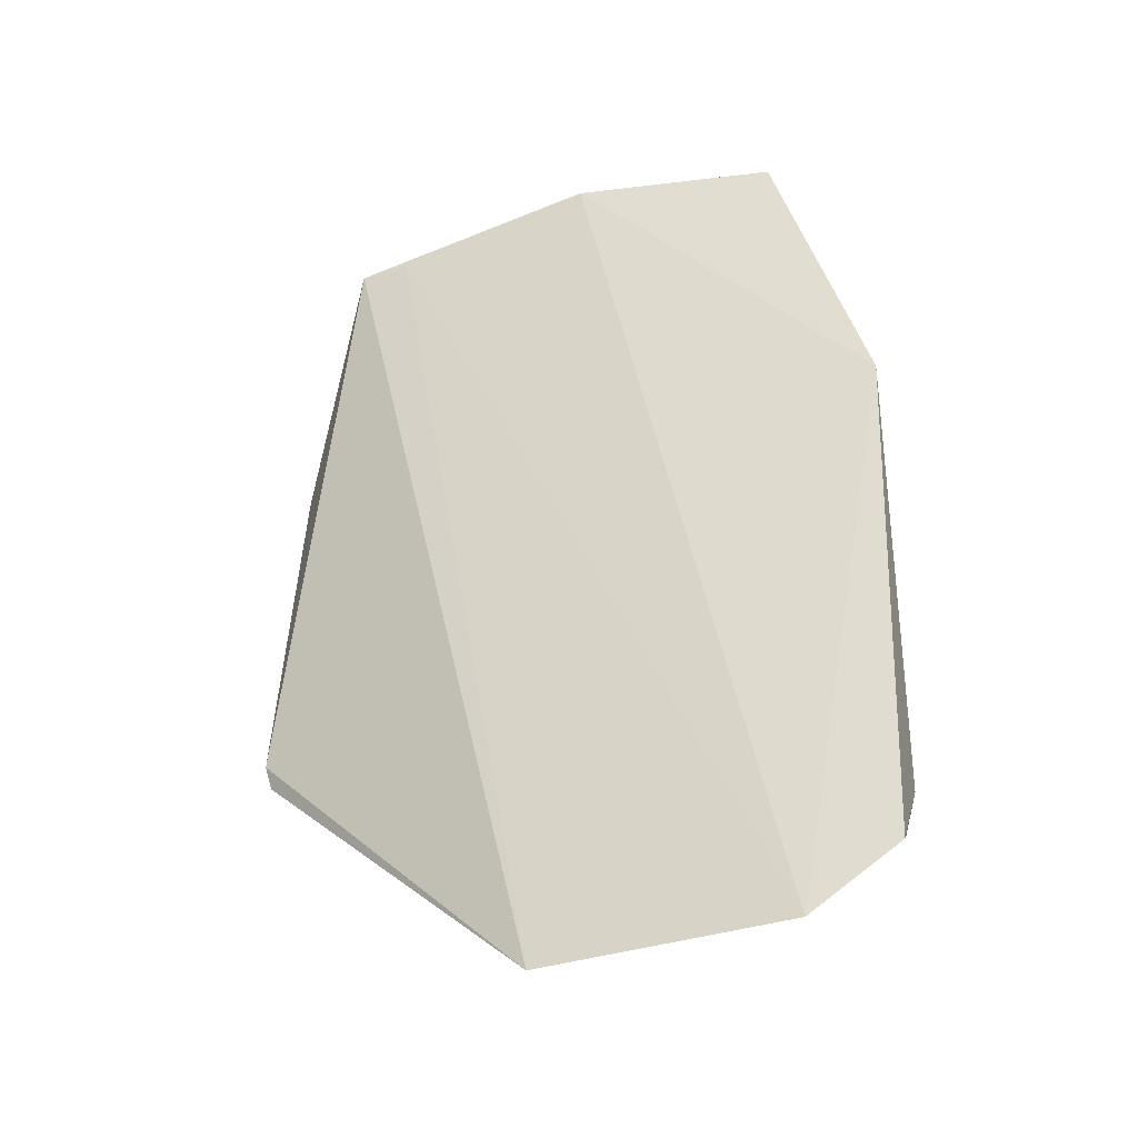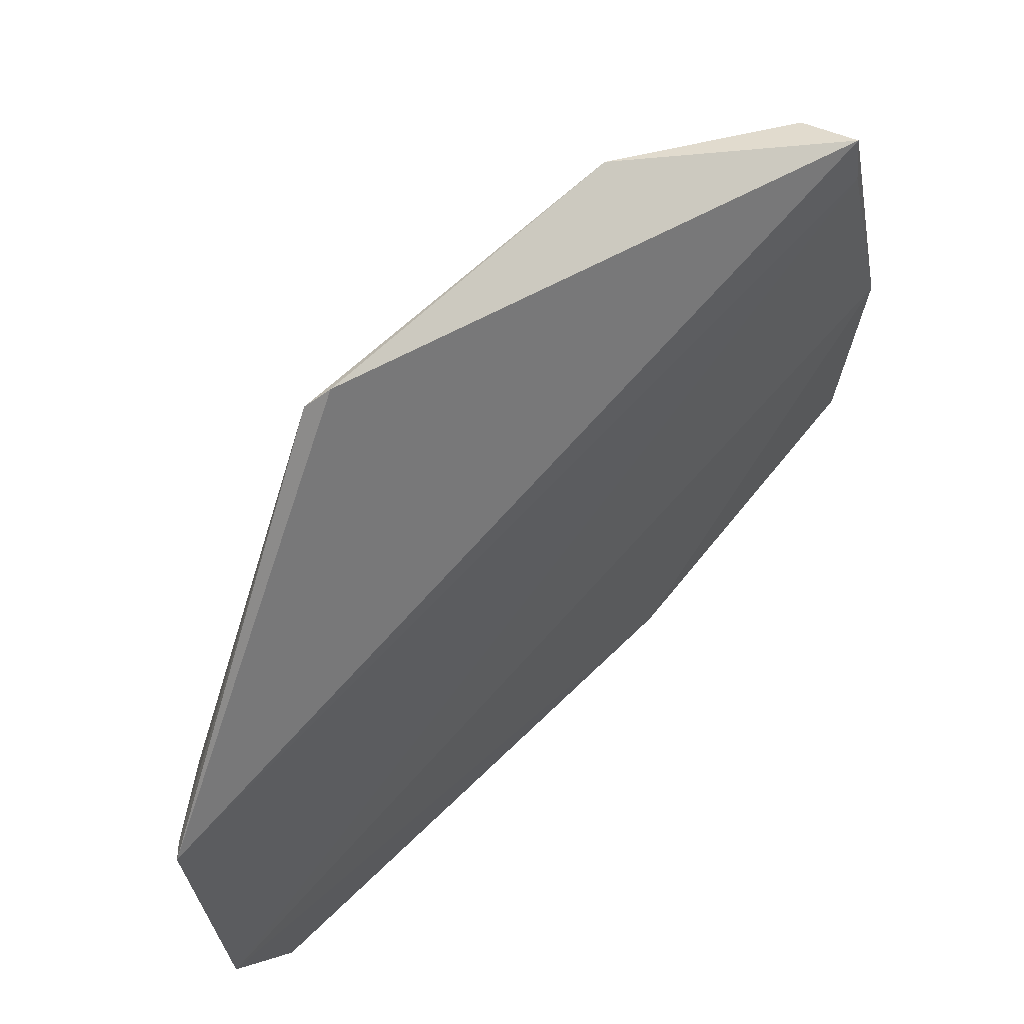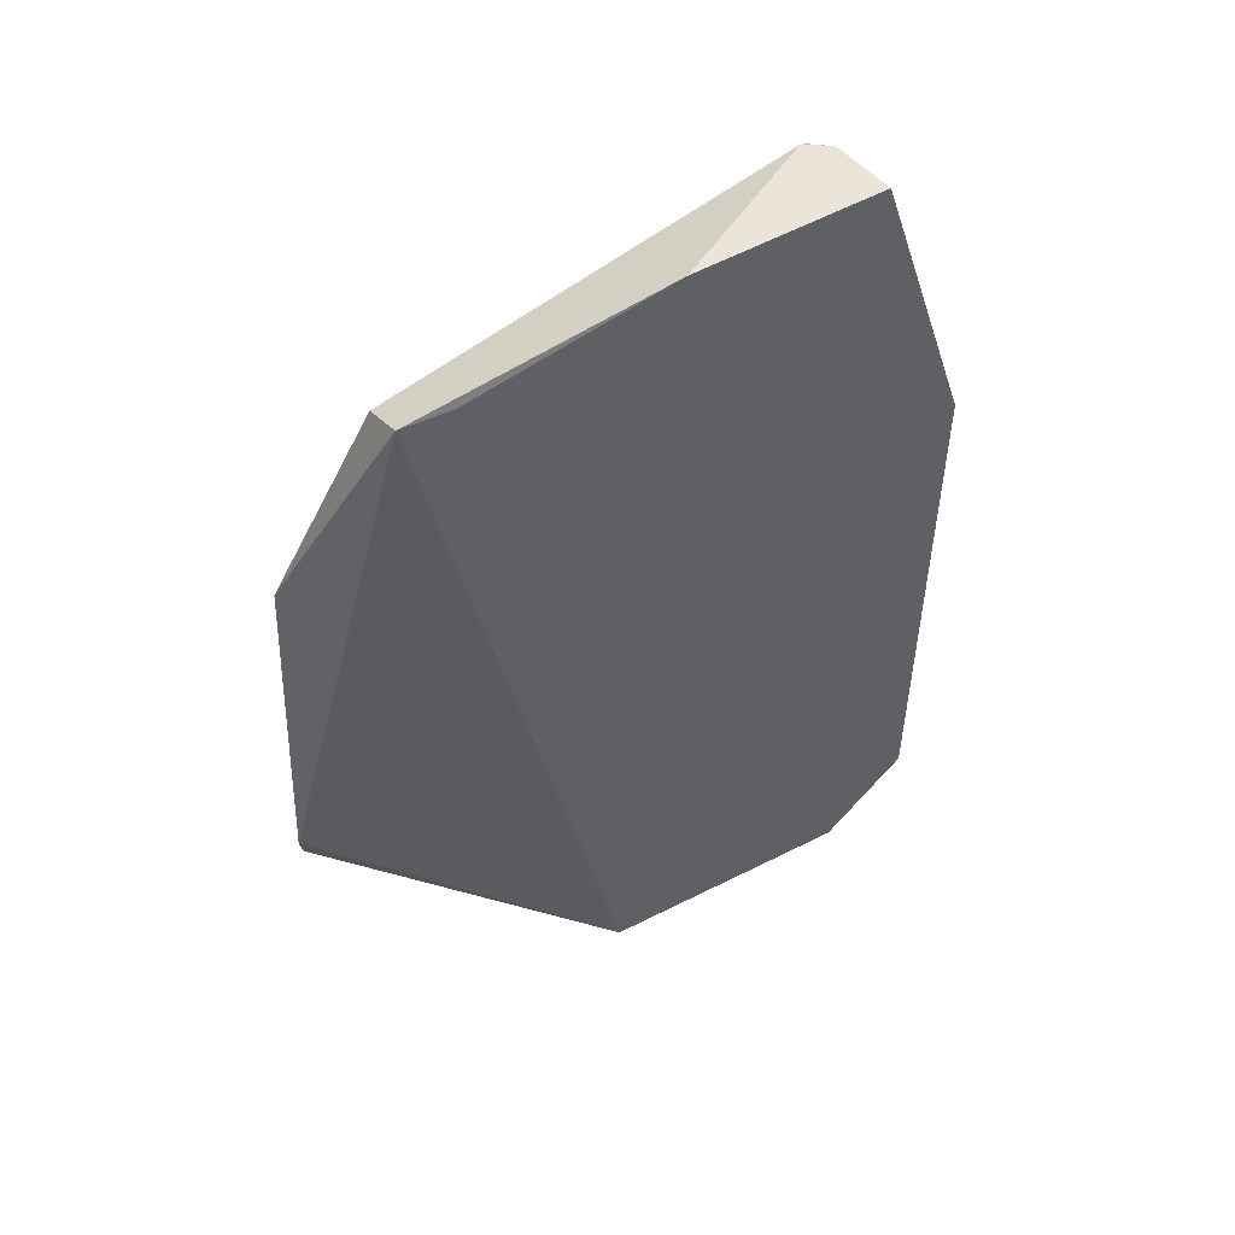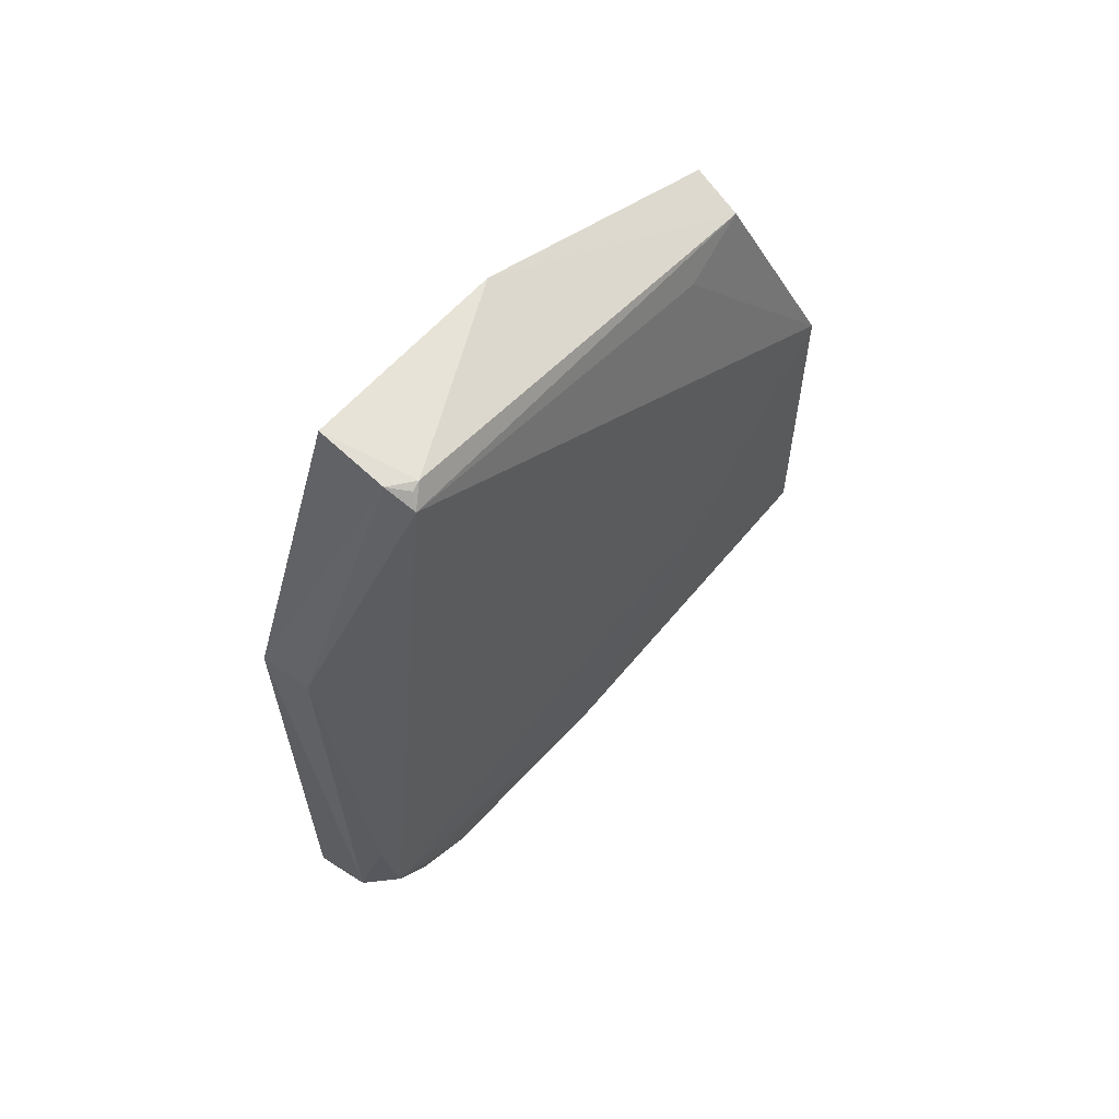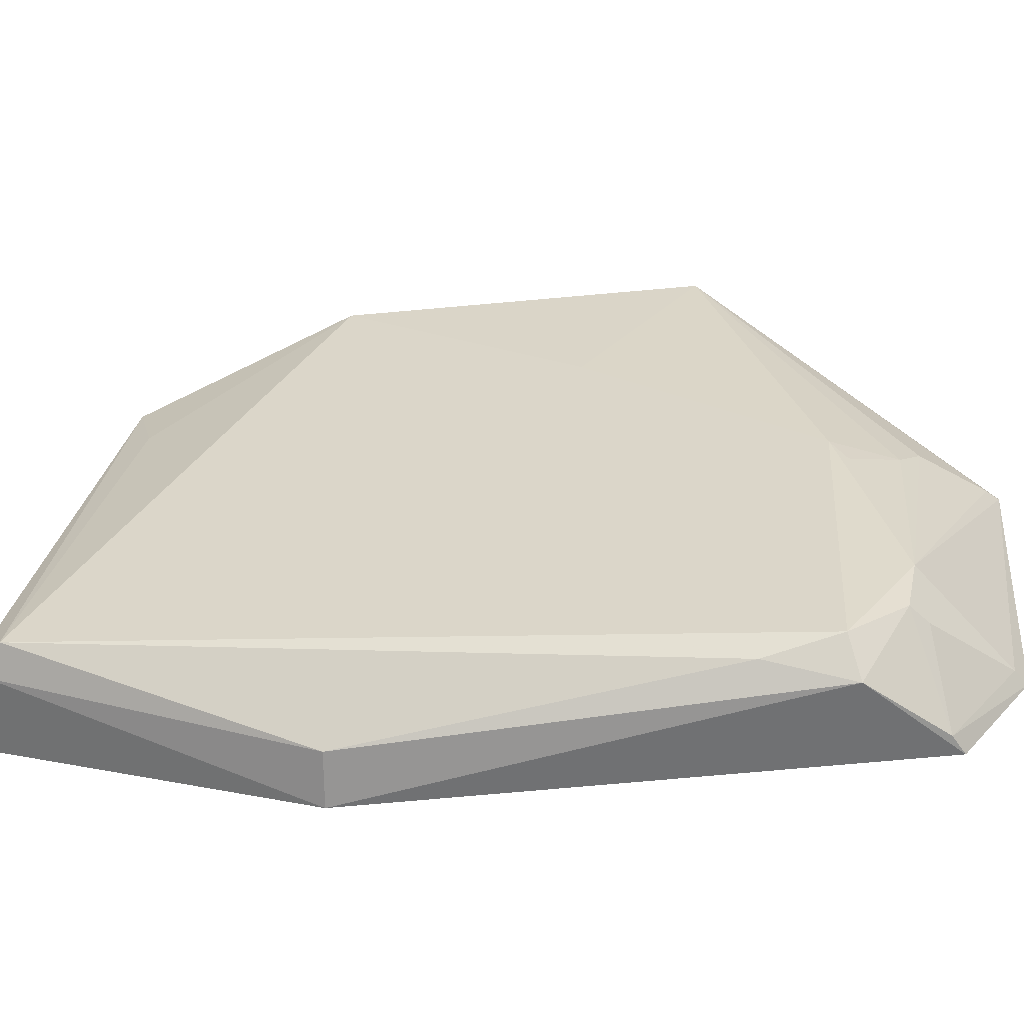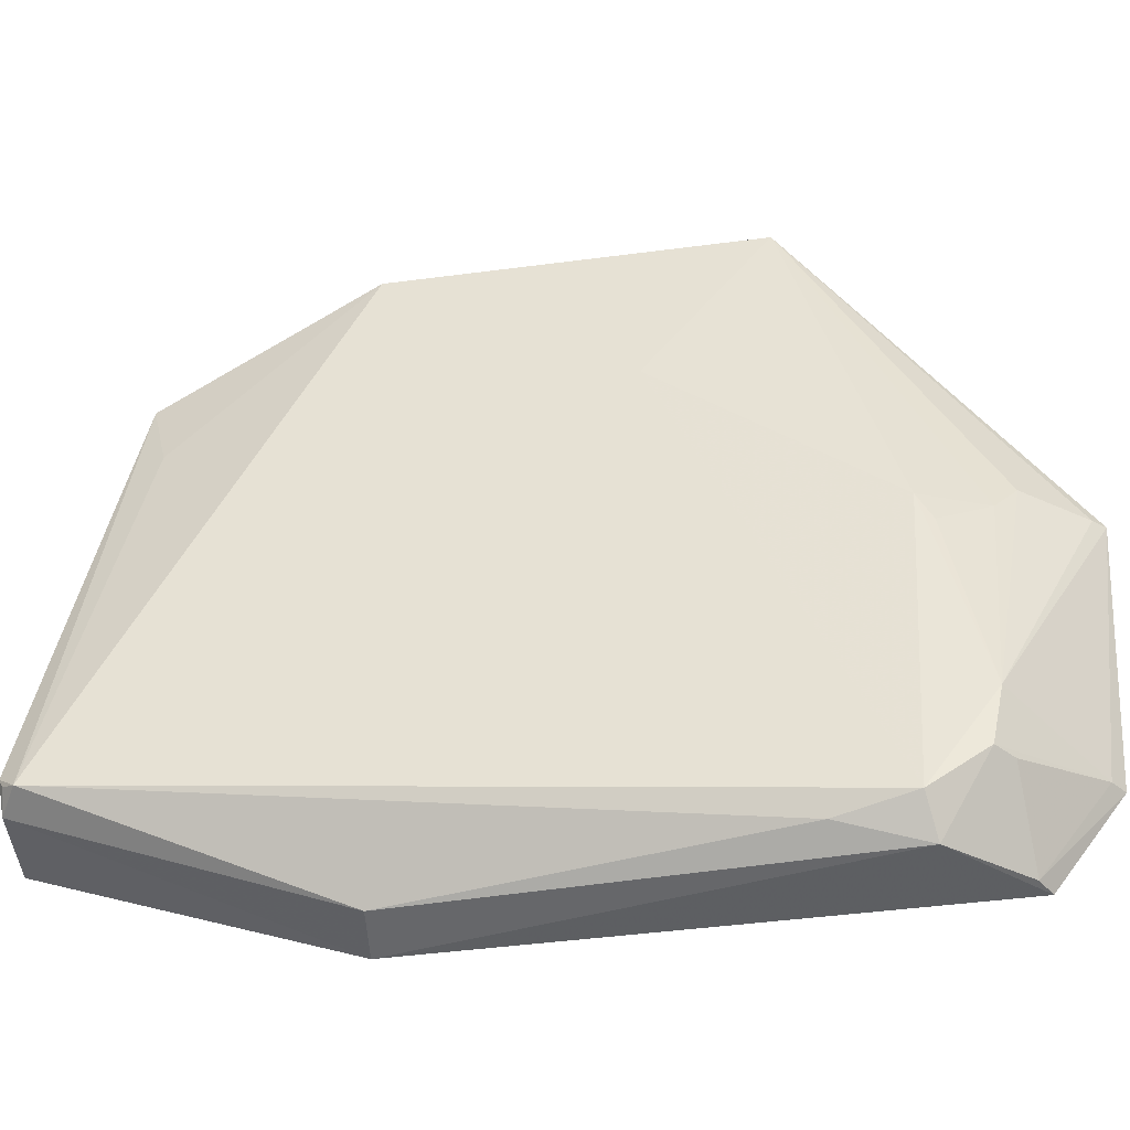
<metadata>
{"format":"obj","ext":"obj","renderer":"f3d","projection":"perspective","resolution":1024,"background":"white","views":[{"elev":-30.4,"azim":105.8,"up":"+Y"},{"elev":58.1,"azim":44.3,"up":"+Z"},{"elev":48.1,"azim":59.9,"up":"+Y"},{"elev":59.6,"azim":-134.1,"up":"+Y"},{"elev":-56.6,"azim":-84.1,"up":"+Z"},{"elev":-41.2,"azim":-81.5,"up":"+Z"}]}
</metadata>
<code>
v -0.1557 0.1016 0.1732
v -0.1299 -0.05889 0.09655
v -0.1304 0.163 0.1499
v -0.13 0.1011 0.0002517
v -0.158 -0.01257 0.01045
v -0.1264 -0.05371 0.02767
v -0.1597 0.1709 0.02982
v -0.1514 0.01492 0.1789
v -0.1292 0.1638 0.1362
v -0.1283 -0.03611 0.003266
v -0.1554 -0.03013 0.03592
v -0.1437 0.1579 0.1497
v -0.1433 0.09986 0.002928
v -0.1529 0.008804 0.1774
v -0.1275 0.1778 0.08168
v -0.1554 -0.02696 0.02136
v -0.1306 -0.05068 0.02759
v -0.149 0.1525 0.1295
v -0.1521 0.1753 0.02745
v -0.1554 0.006403 0.006936
v -0.1558 -0.01727 0.08881
v -0.1507 -0.01453 0.002128
v -0.1334 -0.03332 0.003485
v -0.1318 0.1766 0.02644
v -0.1563 0.1756 0.0341
v -0.1558 0.04041 0.1343
v -0.1438 -0.03984 0.09765
v -0.1505 -0.03125 0.02104
v -0.1569 0.1744 0.03167
v -0.1482 -0.03415 0.08979
v -0.1329 -0.05573 0.09629
v -0.155 -0.02114 0.08178
f 7 5 1
f 8 2 3
f 8 3 1
f 9 3 2
f 9 2 6
f 10 4 6
f 12 1 3
f 14 8 1
f 14 2 8
f 15 9 6
f 15 6 4
f 15 3 9
f 15 12 3
f 16 11 5
f 17 6 2
f 17 2 11
f 17 11 16
f 18 12 7
f 18 7 1
f 18 1 12
f 19 13 7
f 19 4 13
f 20 5 7
f 20 7 13
f 21 5 11
f 22 16 5
f 22 5 20
f 22 4 10
f 22 20 13
f 22 13 4
f 23 10 6
f 23 6 17
f 23 22 10
f 23 16 22
f 24 15 4
f 24 4 19
f 25 7 12
f 25 12 15
f 25 24 19
f 25 15 24
f 26 21 14
f 26 14 1
f 26 1 5
f 26 5 21
f 28 23 17
f 28 17 16
f 28 16 23
f 29 25 19
f 29 19 7
f 29 7 25
f 30 11 27
f 30 27 14
f 30 14 21
f 31 27 11
f 31 11 2
f 31 2 14
f 31 14 27
f 32 30 21
f 32 21 11
f 32 11 30

</code>
